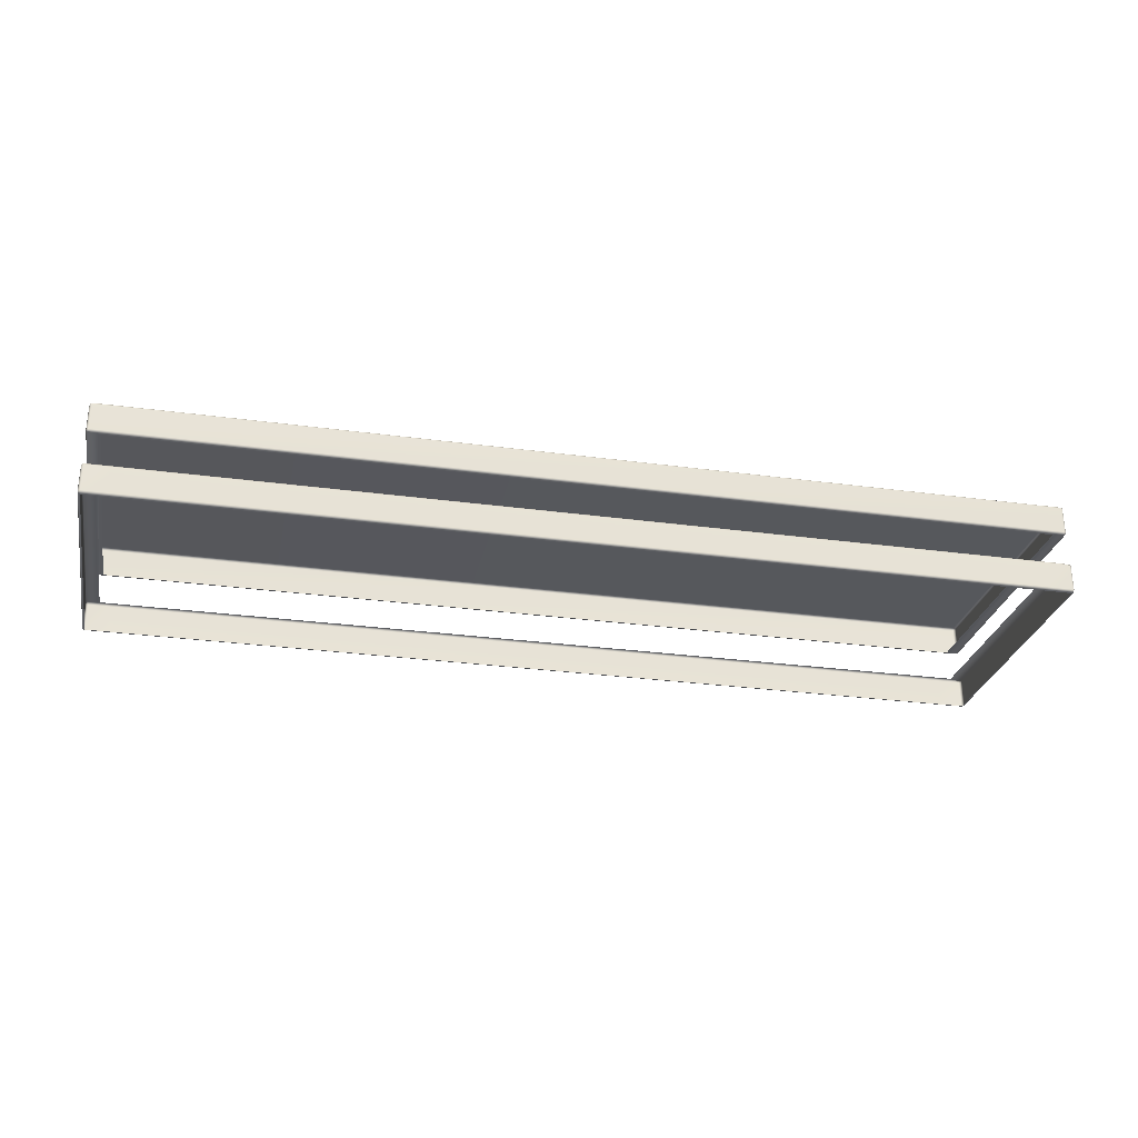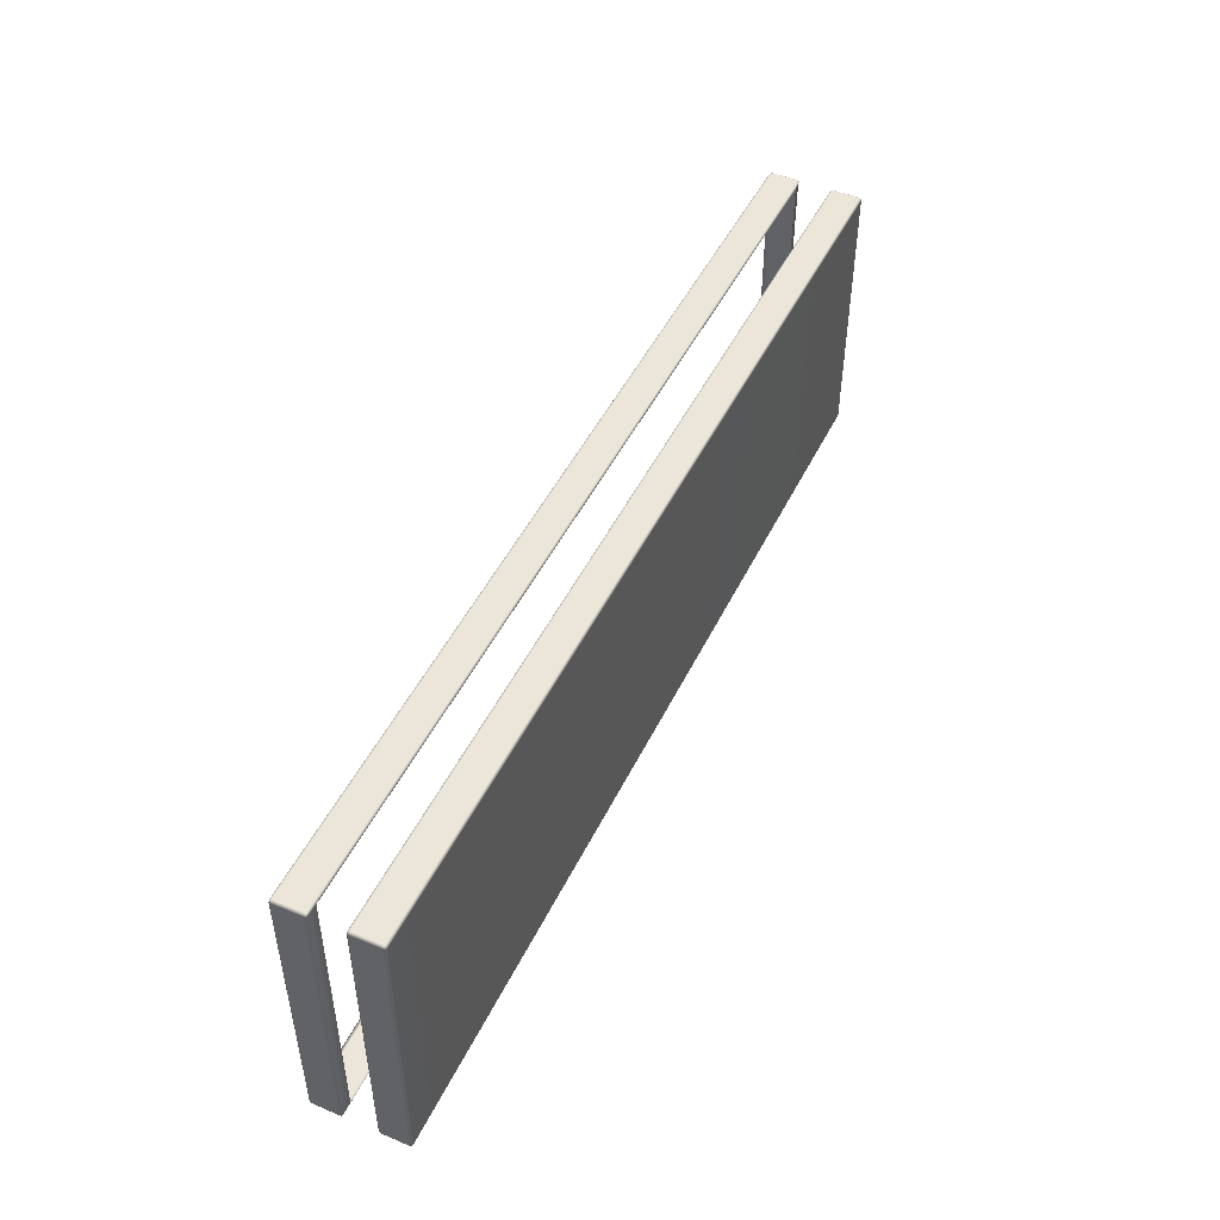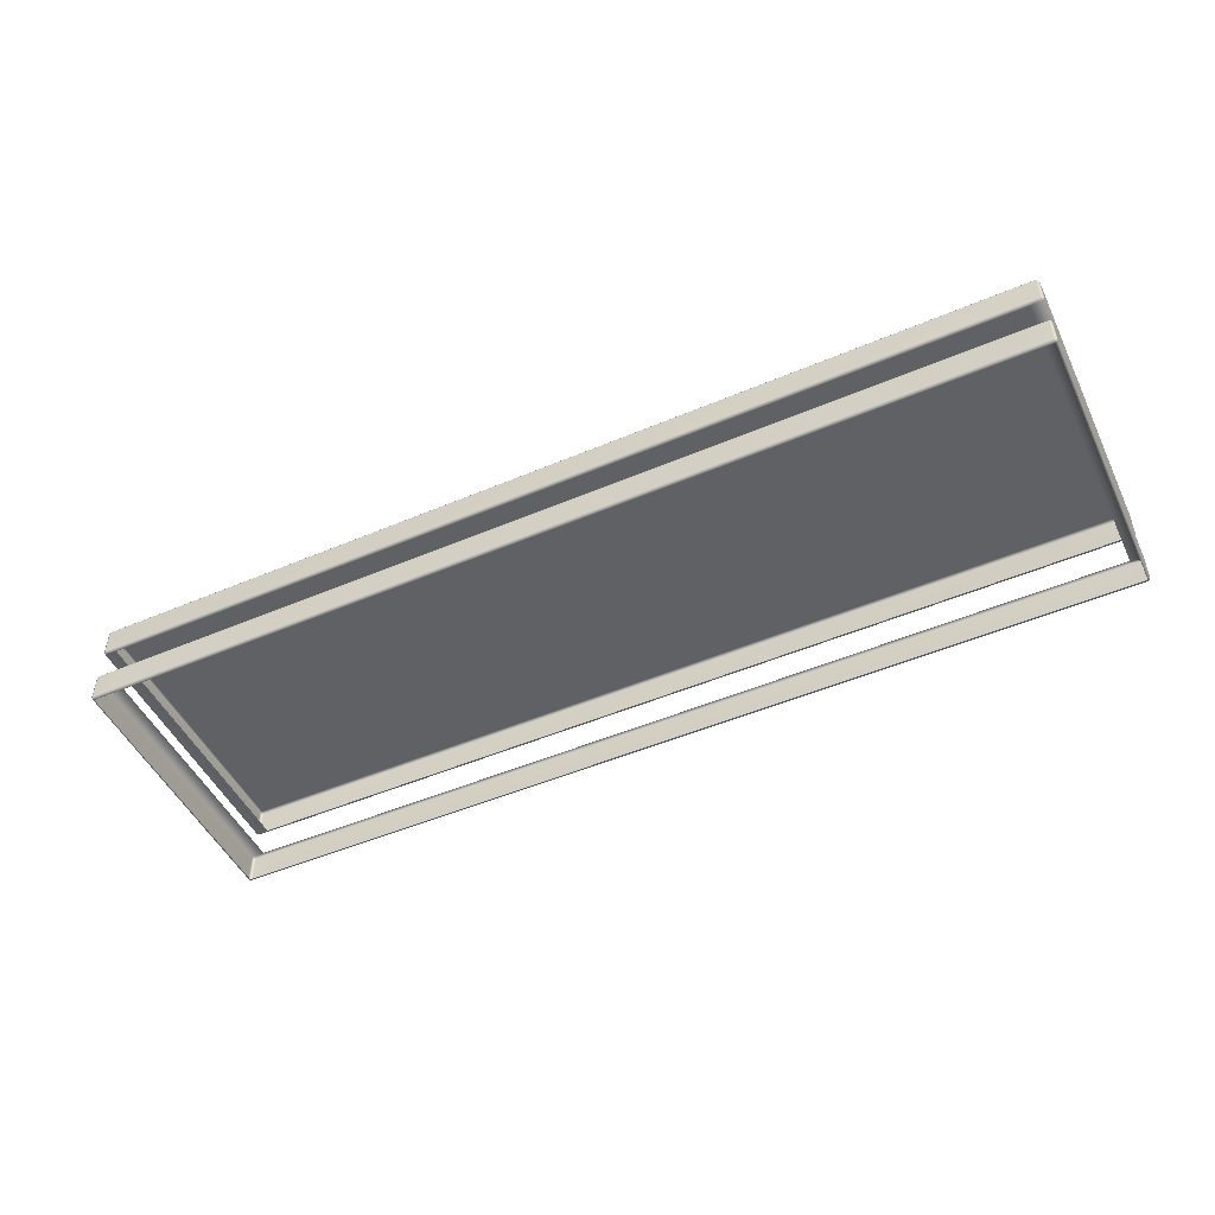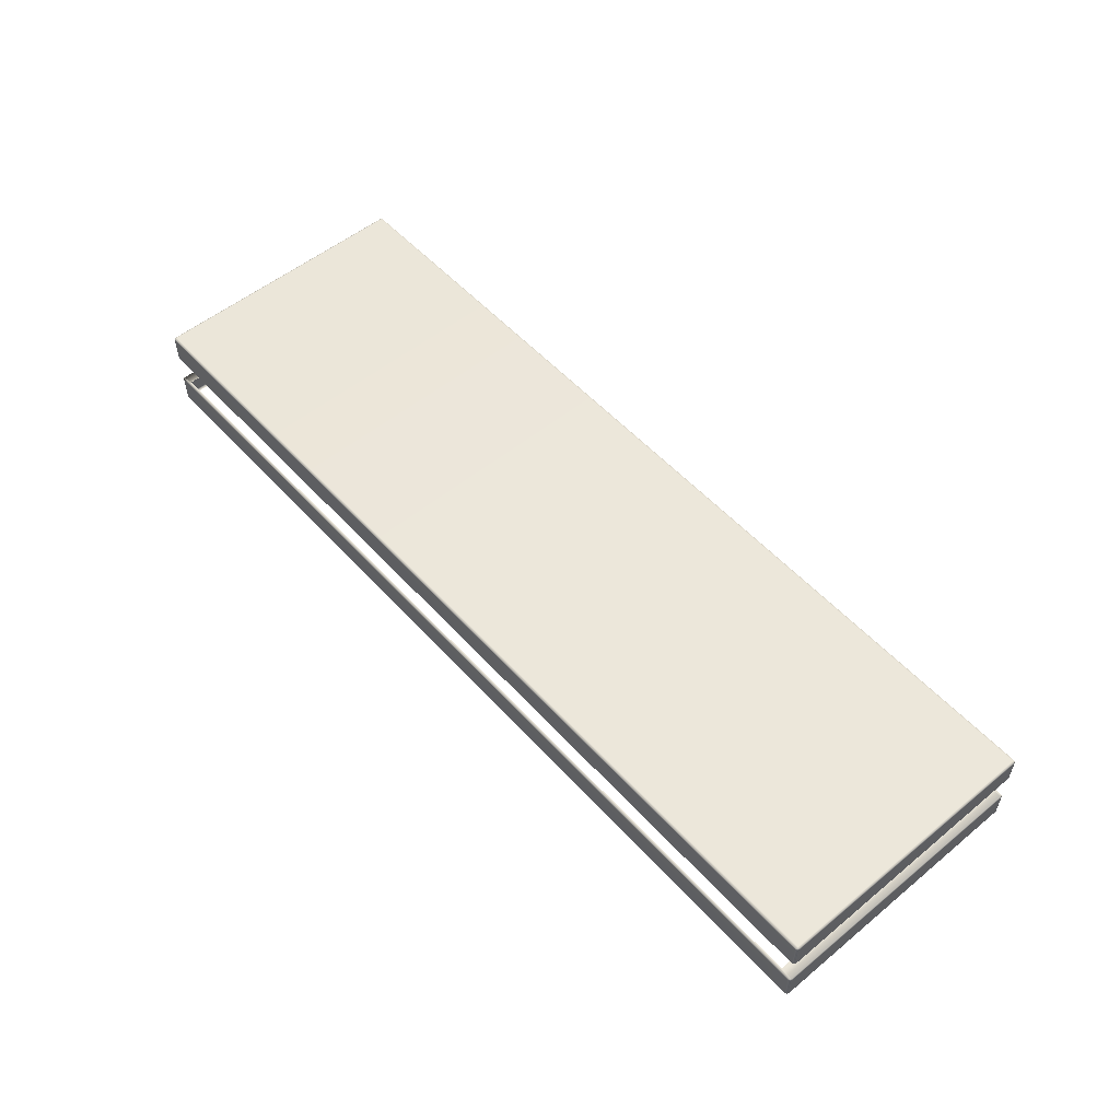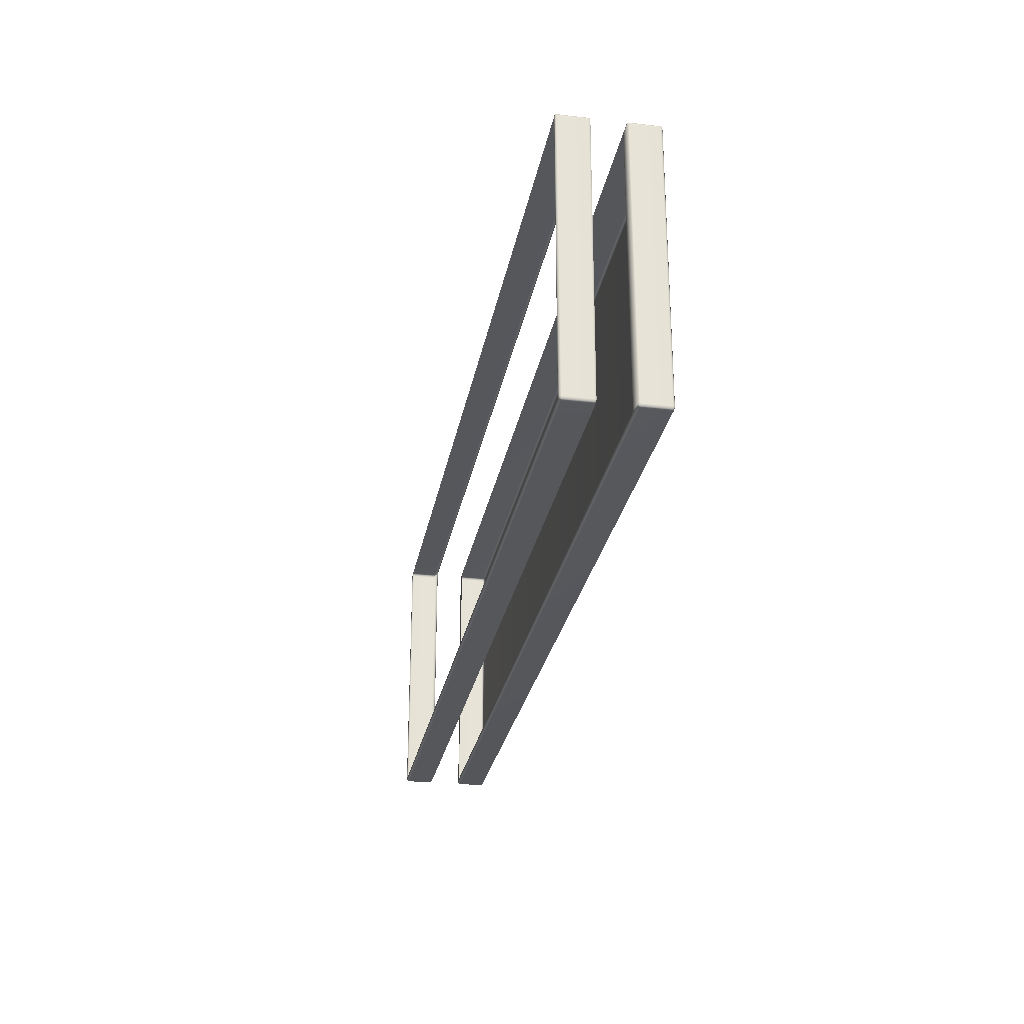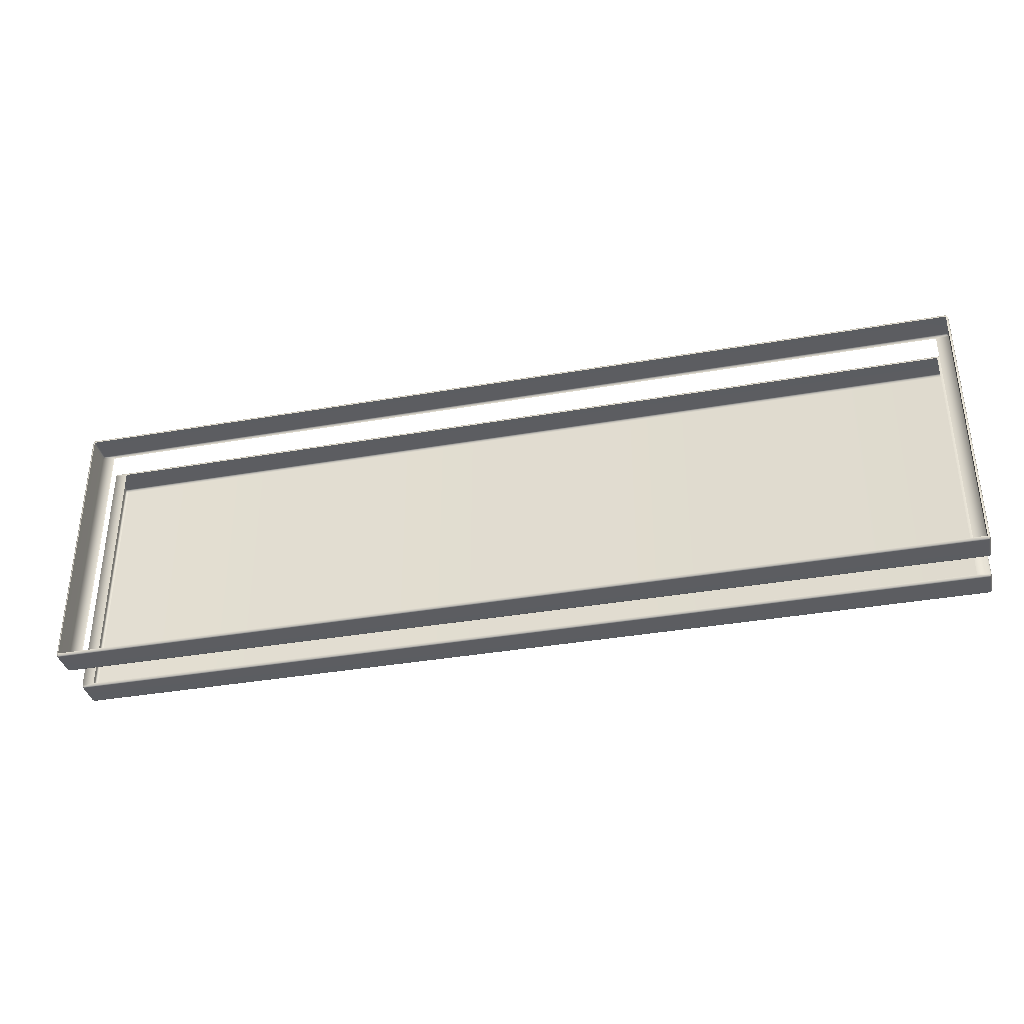
<metadata>
{"format":"obj","ext":"obj","renderer":"f3d","projection":"perspective","resolution":1024,"background":"white","views":[{"elev":-27.7,"azim":168.2,"up":"+Y"},{"elev":47.7,"azim":115.0,"up":"+Z"},{"elev":-49.3,"azim":-154.8,"up":"+Y"},{"elev":53.8,"azim":48.9,"up":"+Y"},{"elev":-27.1,"azim":79.8,"up":"+Z"},{"elev":-36.5,"azim":12.8,"up":"+Z"}]}
</metadata>
<code>
g ENV_S04_Path_Long_Flat_M_HardPlastic_Purple_MO
v 12.26 -1.12 18.11
v 12.25 -1.081 18.12
v 12.22 -1.073 18.11
v 12.21 -1.119 18.08
v 12.21 -1.801 18.08
v 12.26 -1.8 18.11
v 12.22 -1.848 18.11
v 12.25 -1.839 18.12
v 12.26 -1.847 18.16
v 12.22 -1.875 18.16
v 11.59 -1.801 18.08
v 11.59 -1.848 18.11
v 11.59 -1.875 18.16
v 11.59 -1.119 18.08
v -11.58 -1.848 18.11
v -11.58 -1.875 18.16
v -12.2 -1.875 18.16
v -11.58 -1.801 18.08
v -12.2 -1.848 18.11
v -12.25 -1.847 18.16
v -12.24 -1.839 18.12
v -12.25 -1.8 18.11
v -12.2 -1.801 18.08
v -11.58 -1.119 18.08
v -12.2 -1.119 18.08
v -12.25 -1.12 18.11
v -11.91 -1.073 18.11
v -12.24 -1.081 18.12
v 11.59 -1.073 18.11
v -11.58 -1.073 18.11
v -11.96 -1.073 18.16
v -12.25 -1.12 18.11
v -11.93 -1.053 18.16
v -11.29 -1.053 18.16
v 11.31 -1.053 18.16
v 11.93 -1.053 18.16
v -11.93 -1.046 25.4
v 12.26 -1.073 18.16
v 12.25 -1.081 18.12
v 12.26 -1.12 18.11
v 12.26 -1.058 25.4
v 11.93 -1.046 25.4
v 12.28 -1.121 18.16
v 12.26 -1.8 18.11
v 12.28 -1.105 25.4
v 12.28 -1.8 18.16
v 12.26 -1.847 18.16
v 12.25 -1.839 18.12
v 12.28 -1.815 25.4
v 12.26 -1.104 25.46
v 12.25 -1.066 25.45
v 12.26 -1.817 25.46
v 12.26 -1.863 25.4
v 12.25 -1.855 25.45
v 12.22 -1.875 18.16
v 12.22 -1.875 25.4
v 12.22 -1.057 25.46
v 12.25 -1.066 25.45
v 12.26 -1.104 25.46
v 11.59 -1.057 25.46
v 11.31 -1.046 25.4
v 12.21 -1.103 25.48
v 12.26 -1.817 25.46
v 11.59 -1.103 25.48
v -11.58 -1.057 25.46
v -11.29 -1.046 25.4
v 12.21 -1.817 25.48
v -11.58 -1.103 25.48
v -11.91 -1.057 25.46
v 12.22 -1.863 25.46
v 12.25 -1.855 25.45
v 12.26 -1.863 25.4
v 12.22 -1.875 25.4
v 11.59 -1.817 25.48
v 11.59 -1.863 25.46
v 11.59 -1.875 25.4
v -11.58 -1.817 25.48
v -11.58 -1.863 25.46
v -11.58 -1.875 25.4
v -12.2 -1.875 25.4
v -12.2 -1.863 25.46
v -12.25 -1.863 25.4
v -12.24 -1.855 25.45
v -12.25 -1.817 25.46
v -12.2 -1.817 25.48
v -12.25 -1.104 25.46
v -12.2 -1.103 25.48
v -12.24 -1.066 25.45
v -11.96 -1.058 25.4
v -12.25 -1.104 25.46
v -12.27 -1.105 25.4
v -12.25 -1.817 25.46
v -12.27 -1.121 18.16
v -12.27 -1.815 25.4
v -12.27 -1.8 18.16
v -12.25 -1.8 18.11
v -12.25 -1.863 25.4
v -12.24 -1.855 25.45
v -12.25 -1.847 18.16
v -12.24 -1.839 18.12
v -12.2 -1.875 25.4
v -12.2 -1.875 18.16
v 12.22 -0.1969 18.11
v -11.89 -0.224 18.16
v 11.93 -0.224 18.16
v -12.18 -0.1969 18.11
v 12.21 -0.1502 18.08
v 12.26 -0.1497 18.11
v 12.25 -0.1877 18.12
v 12.26 0.5308 18.11
v -12.18 -0.1502 18.08
v 12.21 0.532 18.08
v -12.23 -0.1497 18.11
v -12.22 -0.1877 18.12
v -12.23 0.5308 18.11
v 12.22 0.5781 18.11
v 12.25 0.5694 18.12
v -12.18 0.532 18.08
v -12.18 0.5781 18.11
v -12.22 0.5694 18.12
v 12.26 0.5781 18.16
v 12.26 0.5308 18.11
v 12.22 0.5977 18.16
v -12.23 0.5781 18.16
v -12.23 0.5308 18.11
v 12.28 0.5308 18.16
v 12.26 -0.1497 18.11
v -12.18 0.5977 18.16
v -12.25 0.5308 18.16
v -12.23 -0.1497 18.11
v 12.26 0.5931 25.4
v 12.28 0.5458 25.4
v 12.28 -0.1491 18.16
v 12.26 -0.1963 18.16
v 12.25 -0.1877 18.12
v 12.22 -0.1969 18.11
v 11.93 -0.224 18.16
v 12.28 -0.1646 25.4
v 12.26 -0.2119 25.4
v 11.93 -0.224 25.4
v 12.22 -0.2125 25.46
v 12.25 -0.2038 25.45
v 12.26 -0.1652 25.46
v 12.26 0.547 25.46
v 12.25 0.585 25.45
v 12.22 0.5942 25.46
v 12.26 0.547 25.46
v 12.22 0.6132 25.4
v -12.18 0.6132 25.4
v 12.21 0.5476 25.48
v 12.26 -0.1652 25.46
v -12.23 0.5931 25.4
v -12.18 0.5942 25.46
v -12.25 0.5458 25.4
v -12.25 -0.1491 18.16
v -12.23 -0.1963 18.16
v -12.22 -0.1877 18.12
v -12.18 -0.1969 18.11
v -11.89 -0.224 18.16
v -12.25 -0.1646 25.4
v -12.23 -0.2119 25.4
v -11.89 -0.224 25.4
v -12.18 -0.2125 25.46
v -12.22 -0.2038 25.45
v -12.23 -0.1652 25.46
v -12.23 0.547 25.46
v -12.22 0.585 25.45
v -12.23 0.547 25.46
v -12.18 0.5476 25.48
v -12.23 -0.1652 25.46
v 12.21 -0.1664 25.48
v -12.18 -0.1664 25.48
v -12.18 -0.2125 25.46
v -12.22 -0.2038 25.45
v 12.22 -0.2125 25.46
v 12.25 -0.2038 25.45
v -11.89 -0.224 25.4
v 11.93 -0.224 25.4
g ENV_S04_Path_Long_Flat_M_HardPlastic_Purple_MO_0
f 3 2 1
f 4 3 1
f 5 4 1
f 6 5 1
f 7 5 6
f 8 7 6
f 8 9 7
f 9 10 7
f 5 11 4
f 11 5 7
f 12 7 10
f 12 11 7
f 13 12 10
f 11 14 4
f 4 14 3
f 15 12 13
f 16 15 13
f 15 16 17
f 18 11 12
f 15 18 12
f 11 18 14
f 19 15 17
f 18 15 19
f 17 20 19
f 20 21 19
f 19 21 22
f 23 18 19
f 23 19 22
f 18 24 14
f 18 23 24
f 23 22 25
f 23 25 24
f 22 26 25
f 27 25 26
f 24 25 27
f 28 27 26
f 14 24 29
f 14 29 3
f 30 24 27
f 24 30 29
f 28 31 27
f 28 32 31
f 30 27 33
f 31 33 27
f 34 30 33
f 30 34 35
f 29 30 35
f 29 35 36
f 3 29 36
f 37 33 31
f 36 38 3
f 38 39 3
f 40 39 38
f 41 38 36
f 42 41 36
f 43 40 38
f 44 40 43
f 45 43 38
f 41 45 38
f 46 44 43
f 46 43 45
f 44 46 47
f 48 44 47
f 49 46 45
f 46 49 47
f 50 45 41
f 49 45 50
f 51 50 41
f 52 49 50
f 49 53 47
f 49 52 53
f 52 54 53
f 47 53 55
f 53 56 55
f 58 41 57
f 41 42 57
f 58 57 59
f 60 57 42
f 61 60 42
f 57 62 59
f 63 59 62
f 64 62 57
f 60 64 57
f 65 60 61
f 66 65 61
f 65 66 37
f 67 63 62
f 67 62 64
f 68 64 60
f 65 68 60
f 69 65 37
f 68 65 69
f 67 70 63
f 70 71 63
f 72 71 70
f 73 72 70
f 74 67 64
f 67 74 70
f 74 64 68
f 70 75 73
f 74 75 70
f 75 76 73
f 77 74 68
f 74 77 75
f 75 78 76
f 77 78 75
f 78 79 76
f 79 78 80
f 78 81 80
f 78 77 81
f 82 80 81
f 83 82 81
f 83 81 84
f 81 85 84
f 77 85 81
f 84 85 86
f 77 68 87
f 85 77 87
f 85 87 86
f 87 68 69
f 87 69 86
f 69 88 86
f 89 88 69
f 37 89 69
f 90 88 89
f 89 37 31
f 91 90 89
f 92 90 91
f 89 31 93
f 91 89 93
f 32 93 31
f 94 92 91
f 94 91 93
f 95 93 32
f 95 94 93
f 96 95 32
f 92 94 97
f 97 94 95
f 98 92 97
f 95 96 99
f 99 97 95
f 96 100 99
f 101 97 99
f 102 101 99
f 105 104 103
f 104 106 103
f 103 106 107
f 103 107 108
f 109 103 108
f 108 107 110
f 106 111 107
f 107 112 110
f 107 111 112
f 111 106 113
f 106 114 113
f 111 113 115
f 112 116 110
f 116 117 110
f 111 118 112
f 118 111 115
f 112 118 116
f 119 118 115
f 118 119 116
f 120 119 115
f 121 117 116
f 122 117 121
f 116 119 123
f 123 121 116
f 120 124 119
f 120 125 124
f 126 122 121
f 127 122 126
f 119 128 123
f 124 128 119
f 125 129 124
f 125 130 129
f 131 121 123
f 132 126 121
f 131 132 121
f 133 127 126
f 133 126 132
f 127 133 134
f 135 127 134
f 135 134 136
f 134 137 136
f 138 133 132
f 133 138 134
f 134 139 137
f 138 139 134
f 139 140 137
f 140 139 141
f 139 142 141
f 143 142 139
f 138 143 139
f 143 138 144
f 138 132 144
f 144 132 131
f 145 144 131
f 145 131 146
f 145 146 147
f 131 148 146
f 148 131 123
f 123 128 148
f 128 149 148
f 148 149 146
f 146 150 147
f 151 147 150
f 152 149 128
f 124 152 128
f 149 153 146
f 146 153 150
f 149 152 153
f 154 152 124
f 129 154 124
f 129 155 154
f 130 155 129
f 155 130 156
f 130 157 156
f 156 157 158
f 159 156 158
f 155 160 154
f 160 155 156
f 161 156 159
f 161 160 156
f 162 161 159
f 161 162 163
f 164 161 163
f 164 165 161
f 165 160 161
f 160 165 166
f 154 160 166
f 154 166 152
f 166 167 152
f 152 167 153
f 153 167 168
f 169 153 168
f 153 169 150
f 168 170 169
f 150 169 171
f 171 151 150
f 170 172 169
f 169 172 171
f 173 172 170
f 172 173 171
f 174 173 170
f 171 175 151
f 173 175 171
f 175 176 151
f 175 173 177
f 178 175 177

</code>
